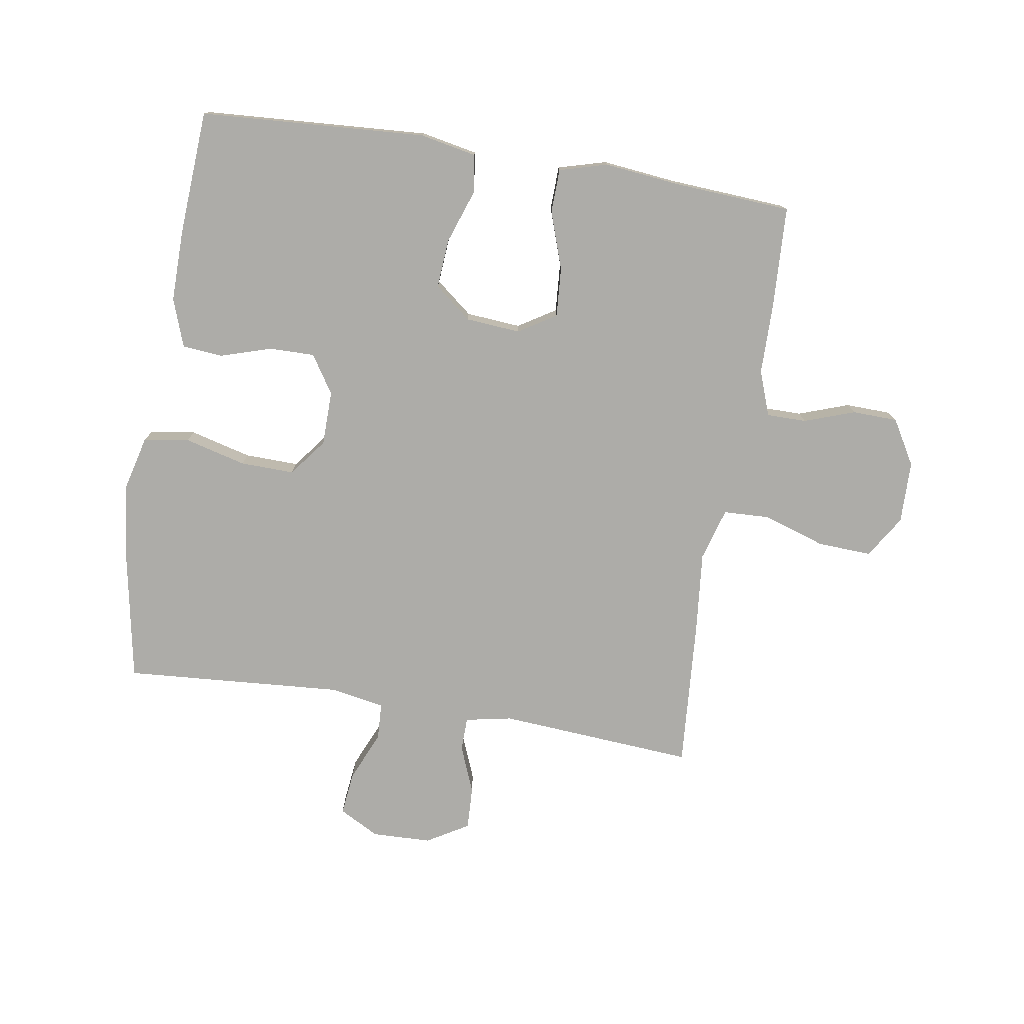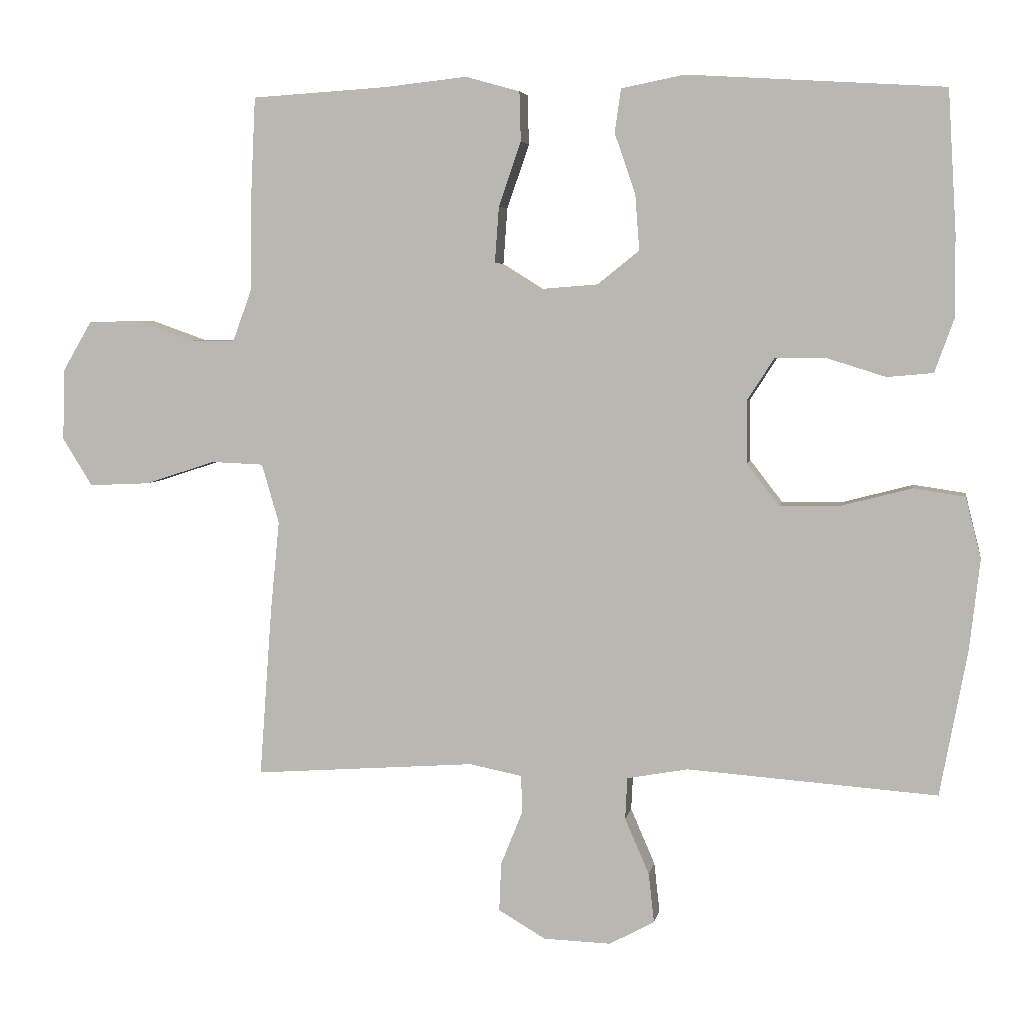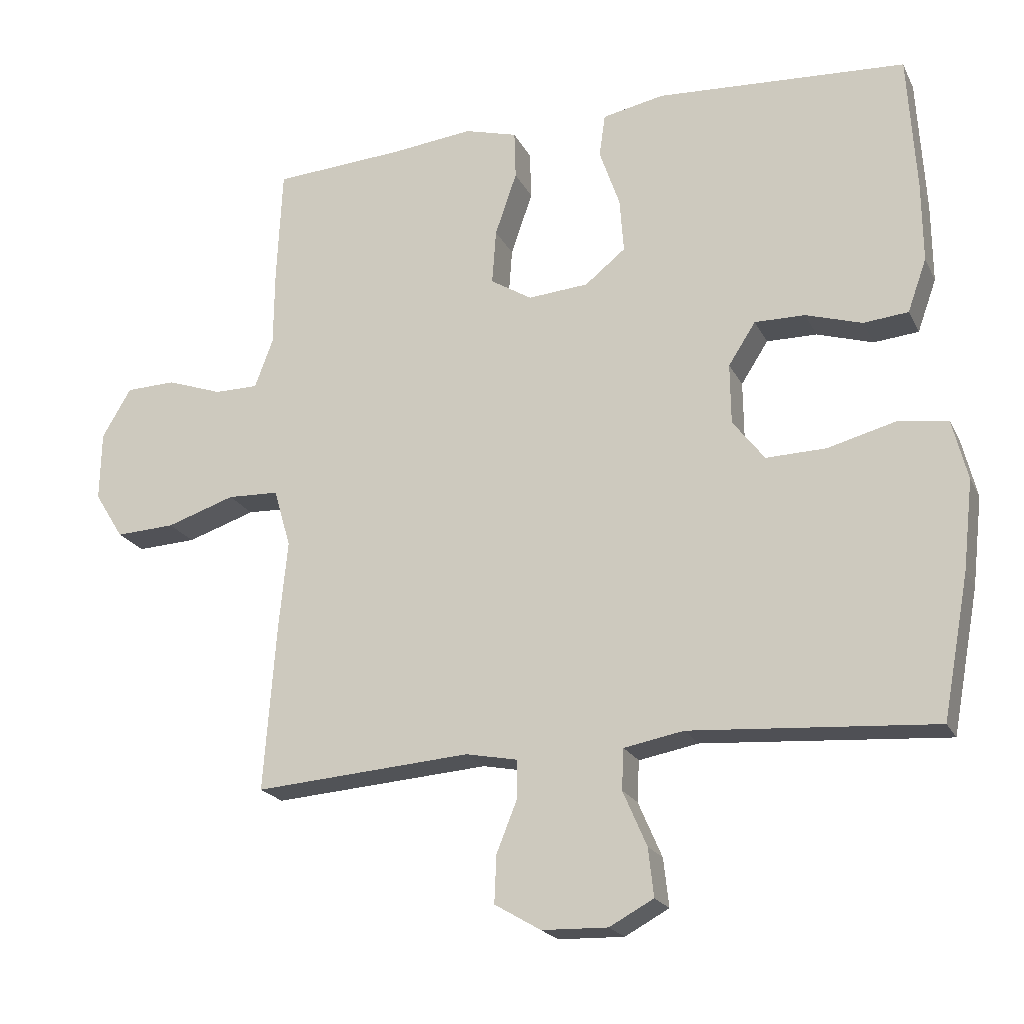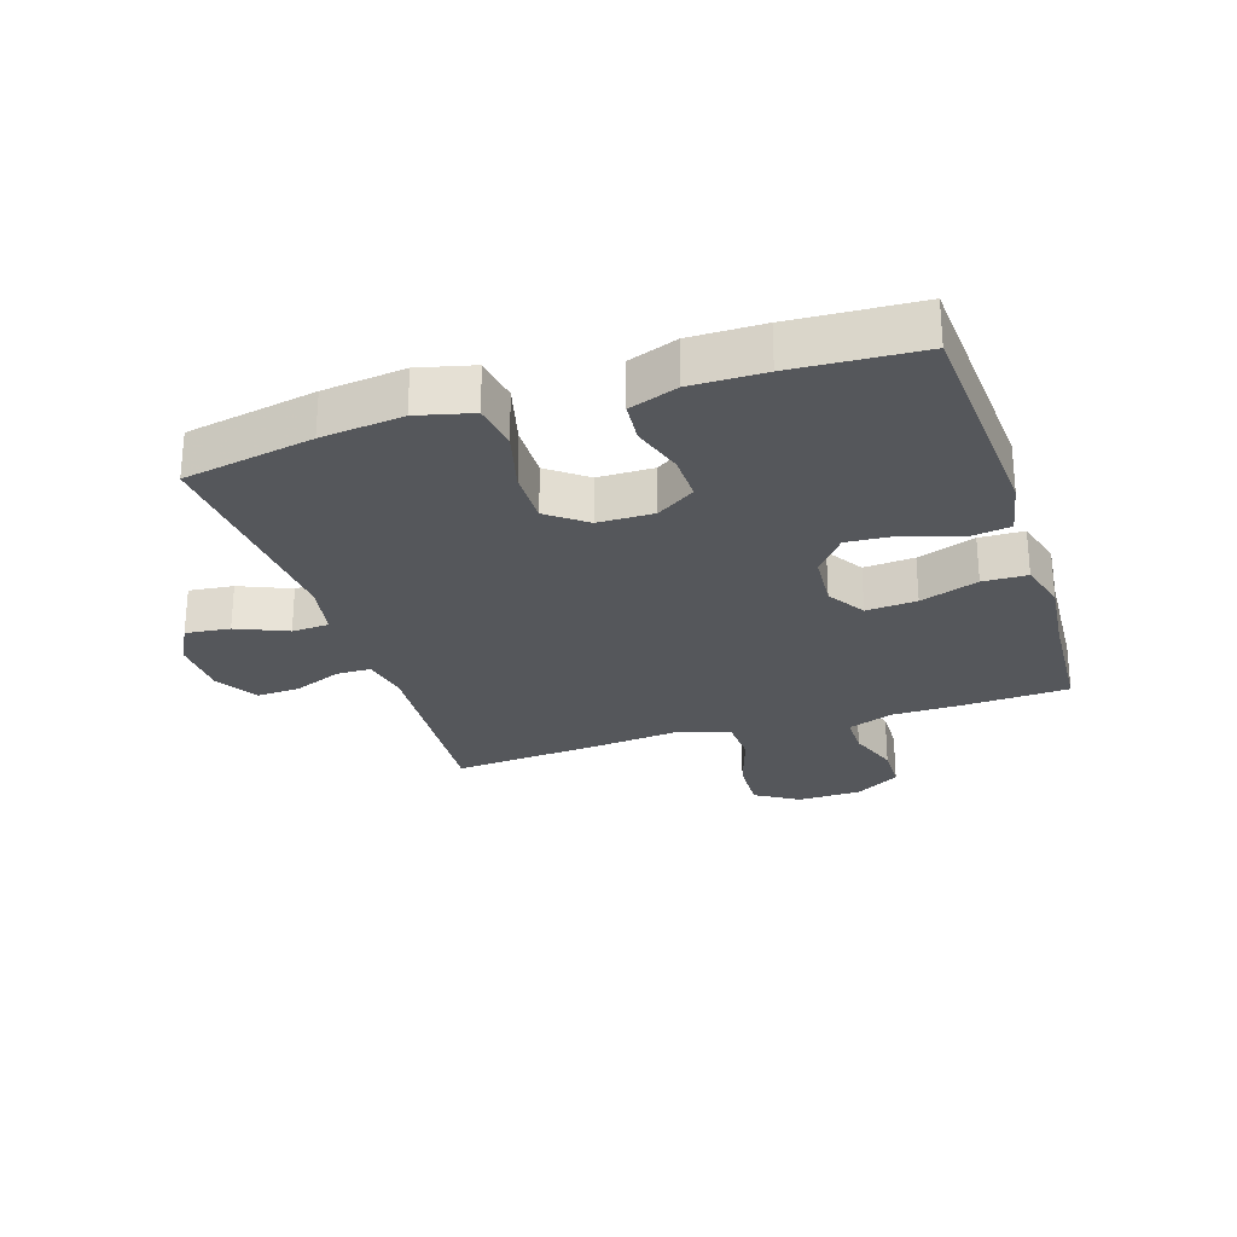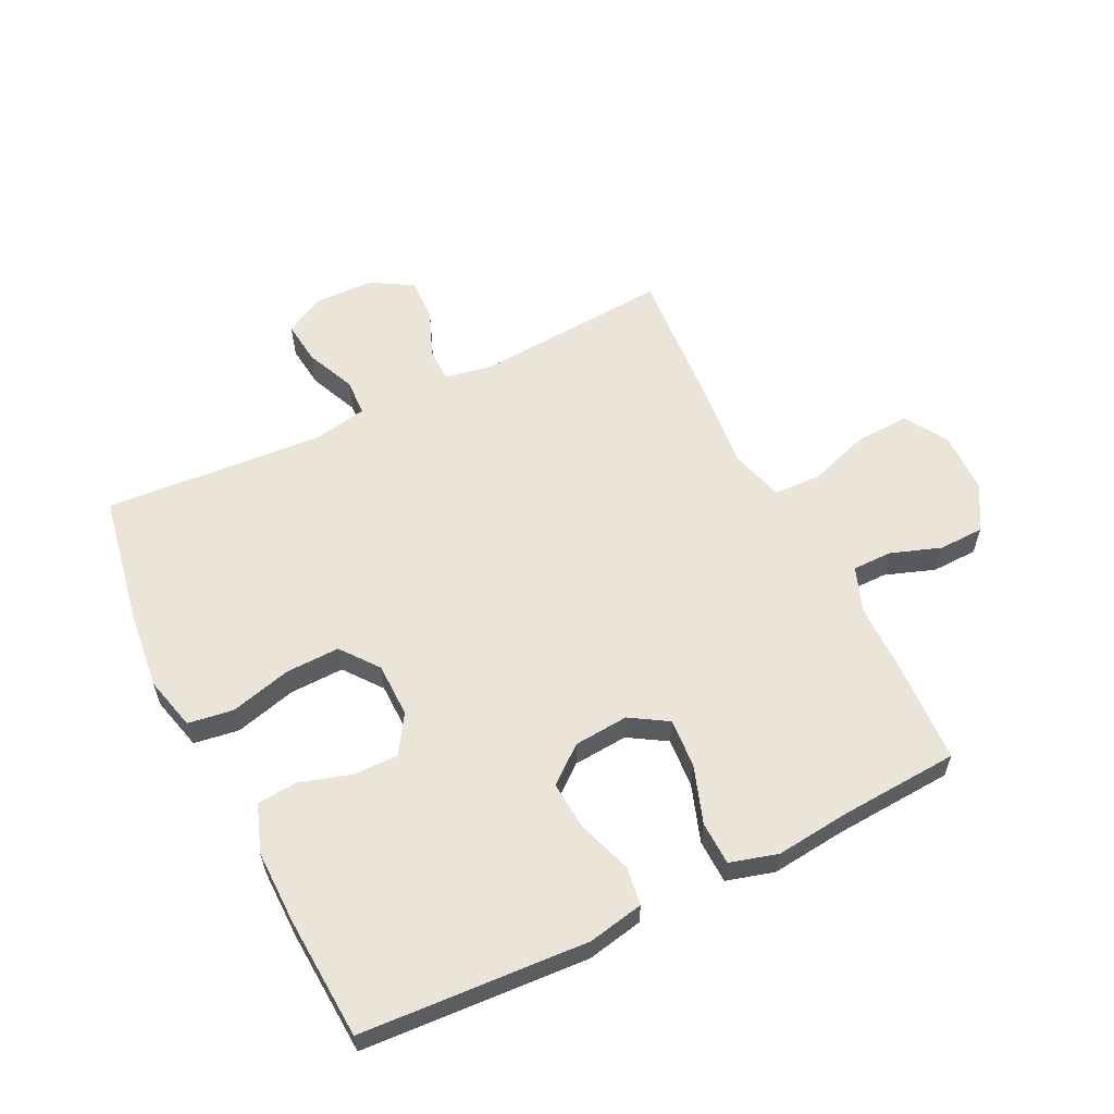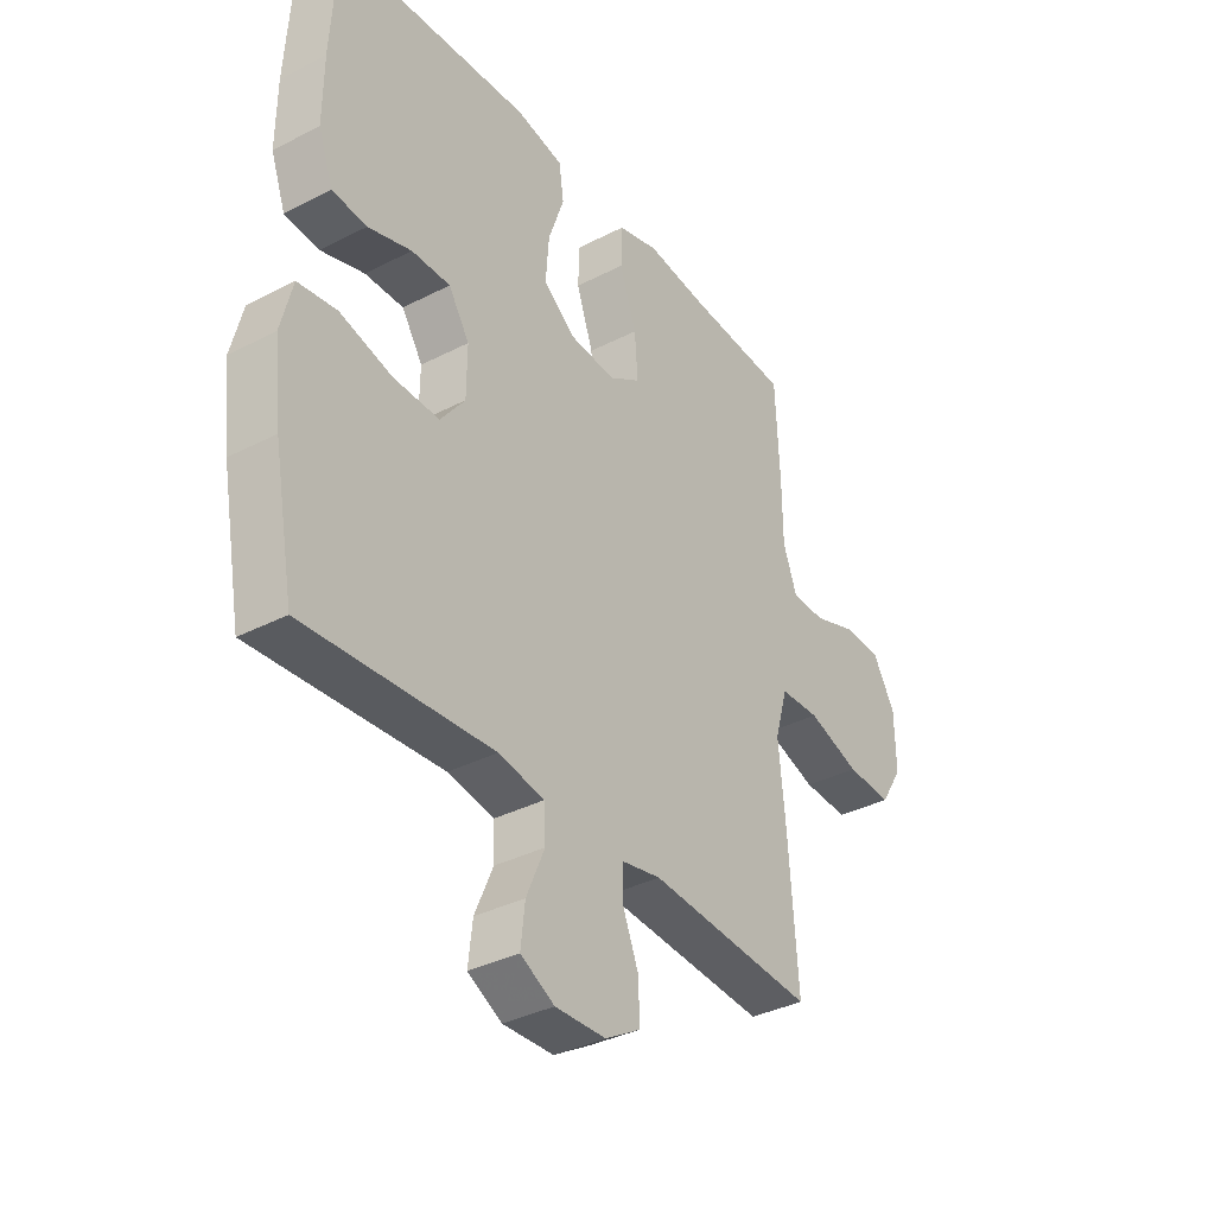
<metadata>
{"format":"obj","ext":"obj","renderer":"f3d","projection":"perspective","resolution":1024,"background":"white","views":[{"elev":-76.7,"azim":-9.2,"up":"+Y"},{"elev":4.8,"azim":-170.0,"up":"+Z"},{"elev":-20.8,"azim":-159.6,"up":"+Z"},{"elev":-26.7,"azim":-72.0,"up":"+Y"},{"elev":59.1,"azim":-26.3,"up":"+Y"},{"elev":-35.7,"azim":-55.8,"up":"+Z"}]}
</metadata>
<code>
v -0.5 0.07 -0.5
v -0.539 0.07 -0.291
v -0.554 0.07 -0.16
v -0.532 0.07 -0.072
v -0.458 0.07 -0.061
v -0.358 0.07 -0.087
v -0.27 0.07 -0.089
v -0.223 0.07 -0.028
v -0.222 0.07 0.061
v -0.262 0.07 0.123
v -0.336 0.07 0.122
v -0.419 0.07 0.096
v -0.485 0.07 0.102
v -0.513 0.07 0.18
v -0.512 0.07 0.297
v -0.5 0.07 0.5
v -0.131 0.07 0.523
v -0.04 0.07 0.505
v -0.031 0.07 0.442
v -0.061 0.07 0.355
v -0.067 0.07 0.275
v -0.007 0.07 0.227
v 0.082 0.07 0.22
v 0.143 0.07 0.258
v 0.137 0.07 0.339
v 0.105 0.07 0.432
v 0.107 0.07 0.503
v 0.185 0.07 0.525
v 0.306 0.07 0.512
v 0.5 0.07 0.5
v 0.508 0.07 0.332
v 0.509 0.07 0.218
v 0.536 0.07 0.145
v 0.601 0.07 0.145
v 0.683 0.07 0.174
v 0.757 0.07 0.172
v 0.8 0.07 0.099
v 0.802 0.07 -0.003
v 0.759 0.07 -0.072
v 0.671 0.07 -0.068
v 0.57 0.07 -0.035
v 0.494 0.07 -0.038
v 0.469 0.07 -0.124
v 0.482 0.07 -0.256
v 0.5 0.07 -0.5
v 0.18 0.07 -0.477
v 0.104 0.07 -0.492
v 0.103 0.07 -0.547
v 0.134 0.07 -0.624
v 0.137 0.07 -0.694
v 0.069 0.07 -0.734
v -0.028 0.07 -0.737
v -0.093 0.07 -0.702
v -0.085 0.07 -0.631
v -0.05 0.07 -0.55
v -0.053 0.07 -0.49
v -0.141 0.07 -0.474
v -0.5 0 -0.5
v -0.539 0 -0.291
v -0.554 0 -0.16
v -0.532 0 -0.072
v -0.458 0 -0.061
v -0.358 0 -0.087
v -0.27 0 -0.089
v -0.223 0 -0.028
v -0.222 0 0.061
v -0.262 0 0.123
v -0.336 0 0.122
v -0.419 0 0.096
v -0.485 0 0.102
v -0.513 0 0.18
v -0.512 0 0.297
v -0.5 0 0.5
v -0.131 0 0.523
v -0.04 0 0.505
v -0.031 0 0.442
v -0.061 0 0.355
v -0.067 0 0.275
v -0.007 0 0.227
v 0.082 0 0.22
v 0.143 0 0.258
v 0.137 0 0.339
v 0.105 0 0.432
v 0.107 0 0.503
v 0.185 0 0.525
v 0.306 0 0.512
v 0.5 0 0.5
v 0.508 0 0.332
v 0.509 0 0.218
v 0.536 0 0.145
v 0.601 0 0.145
v 0.683 0 0.174
v 0.757 0 0.172
v 0.8 0 0.099
v 0.802 0 -0.003
v 0.759 0 -0.072
v 0.671 0 -0.068
v 0.57 0 -0.035
v 0.494 0 -0.038
v 0.469 0 -0.124
v 0.482 0 -0.256
v 0.5 0 -0.5
v 0.18 0 -0.477
v 0.104 0 -0.492
v 0.103 0 -0.547
v 0.134 0 -0.624
v 0.137 0 -0.694
v 0.069 0 -0.734
v -0.028 0 -0.737
v -0.093 0 -0.702
v -0.085 0 -0.631
v -0.05 0 -0.55
v -0.053 0 -0.49
v -0.141 0 -0.474
f 53 54 55
f 52 53 55
f 51 52 55
f 50 51 55
f 49 50 55
f 48 49 55
f 47 48 55 56
f 46 47 56 57
f 43 44 45 46
f 42 43 46 57
f 39 40 41
f 38 39 41
f 37 38 41
f 36 37 41
f 35 36 41
f 34 35 41
f 33 34 41 42
f 57 1 2
f 42 57 2
f 33 42 2
f 32 33 2
f 29 30 31 32
f 28 29 32
f 27 28 32
f 26 27 32
f 25 26 32
f 18 19 20
f 17 18 20
f 16 17 20
f 15 16 20
f 14 15 20
f 13 14 20
f 12 13 20
f 11 12 20
f 10 11 20 21
f 9 10 21 22
f 4 5 6
f 3 4 6
f 2 3 6
f 2 6 7
f 32 2 7
f 24 25 32
f 32 7 8
f 24 32 8
f 23 24 8
f 8 9 22 23
f 112 111 110
f 112 110 109
f 112 109 108
f 112 108 107
f 112 107 106
f 112 106 105
f 113 112 105 104
f 114 113 104 103
f 103 102 101 100
f 114 103 100 99
f 98 97 96
f 98 96 95
f 98 95 94
f 98 94 93
f 98 93 92
f 98 92 91
f 99 98 91 90
f 59 58 114
f 59 114 99
f 59 99 90
f 59 90 89
f 89 88 87 86
f 89 86 85
f 89 85 84
f 89 84 83
f 89 83 82
f 77 76 75
f 77 75 74
f 77 74 73
f 77 73 72
f 77 72 71
f 77 71 70
f 77 70 69
f 77 69 68
f 78 77 68 67
f 79 78 67 66
f 63 62 61
f 63 61 60
f 63 60 59
f 64 63 59
f 64 59 89
f 89 82 81
f 65 64 89
f 65 89 81
f 65 81 80
f 80 79 66 65
f 1 58 59 2
f 2 59 60 3
f 3 60 61 4
f 4 61 62 5
f 5 62 63 6
f 6 63 64 7
f 7 64 65 8
f 8 65 66 9
f 9 66 67 10
f 10 67 68 11
f 11 68 69 12
f 12 69 70 13
f 13 70 71 14
f 14 71 72 15
f 15 72 73 16
f 16 73 74 17
f 17 74 75 18
f 18 75 76 19
f 19 76 77 20
f 20 77 78 21
f 21 78 79 22
f 22 79 80 23
f 23 80 81 24
f 24 81 82 25
f 25 82 83 26
f 26 83 84 27
f 27 84 85 28
f 28 85 86 29
f 29 86 87 30
f 30 87 88 31
f 31 88 89 32
f 32 89 90 33
f 33 90 91 34
f 34 91 92 35
f 35 92 93 36
f 36 93 94 37
f 37 94 95 38
f 38 95 96 39
f 39 96 97 40
f 40 97 98 41
f 41 98 99 42
f 42 99 100 43
f 43 100 101 44
f 44 101 102 45
f 45 102 103 46
f 46 103 104 47
f 47 104 105 48
f 48 105 106 49
f 49 106 107 50
f 50 107 108 51
f 51 108 109 52
f 52 109 110 53
f 53 110 111 54
f 54 111 112 55
f 55 112 113 56
f 56 113 114 57
f 57 114 58 1

</code>
